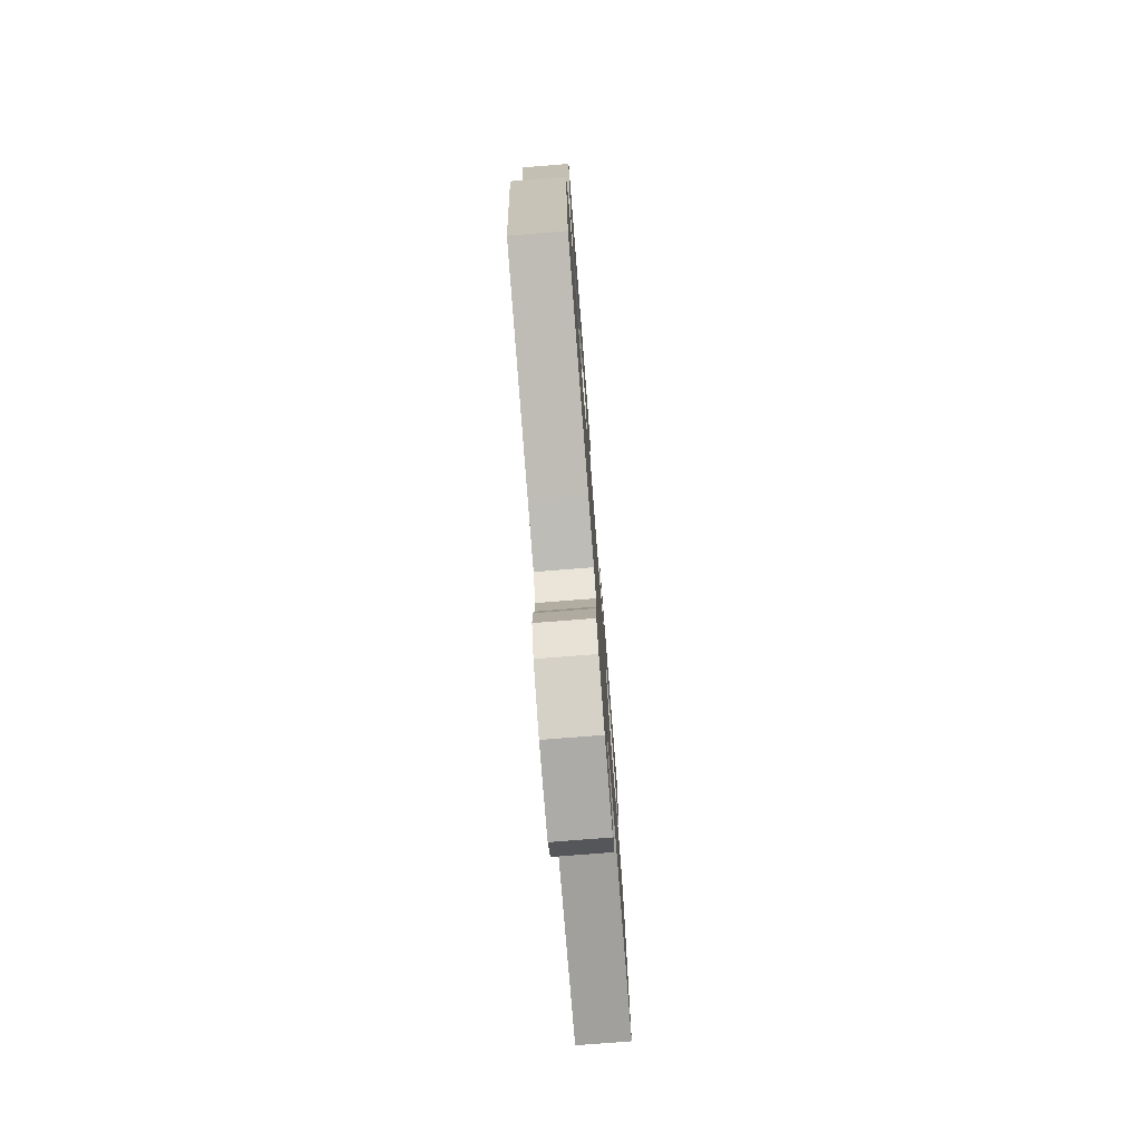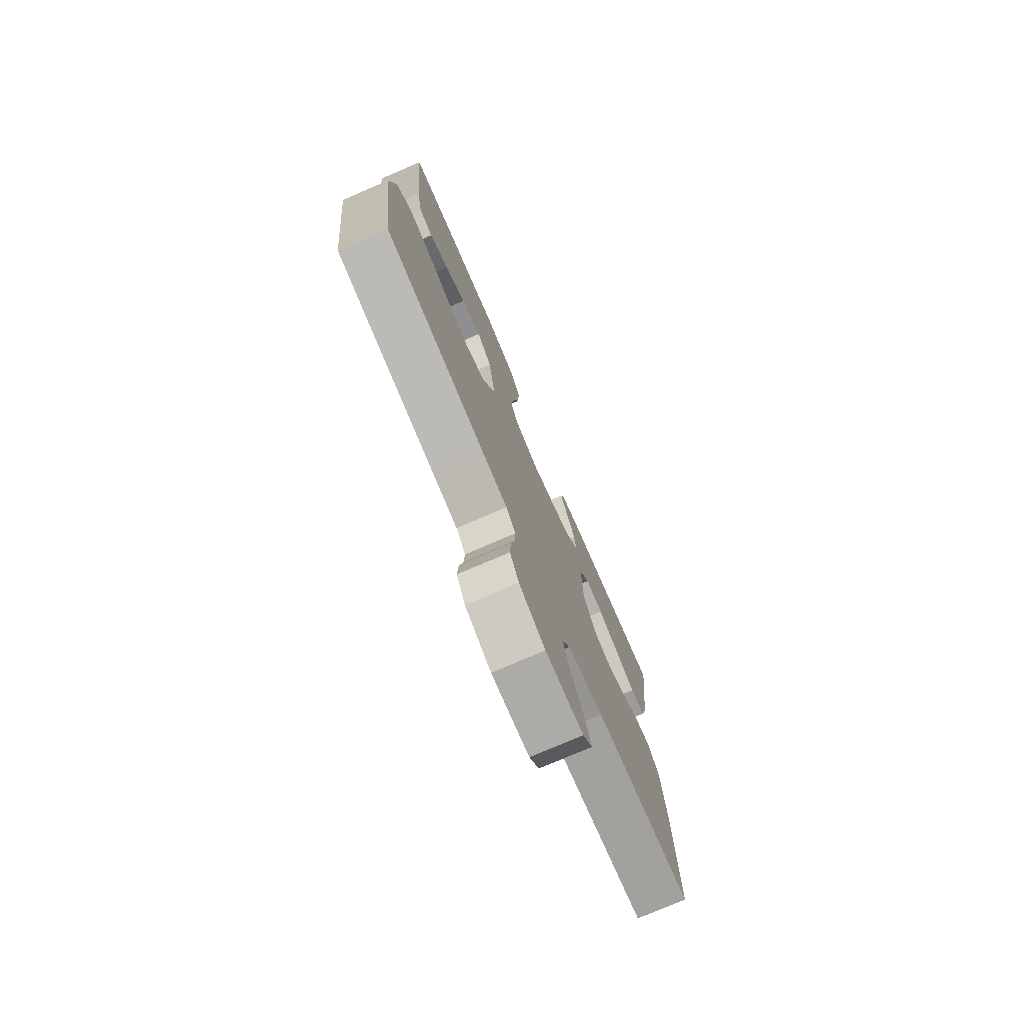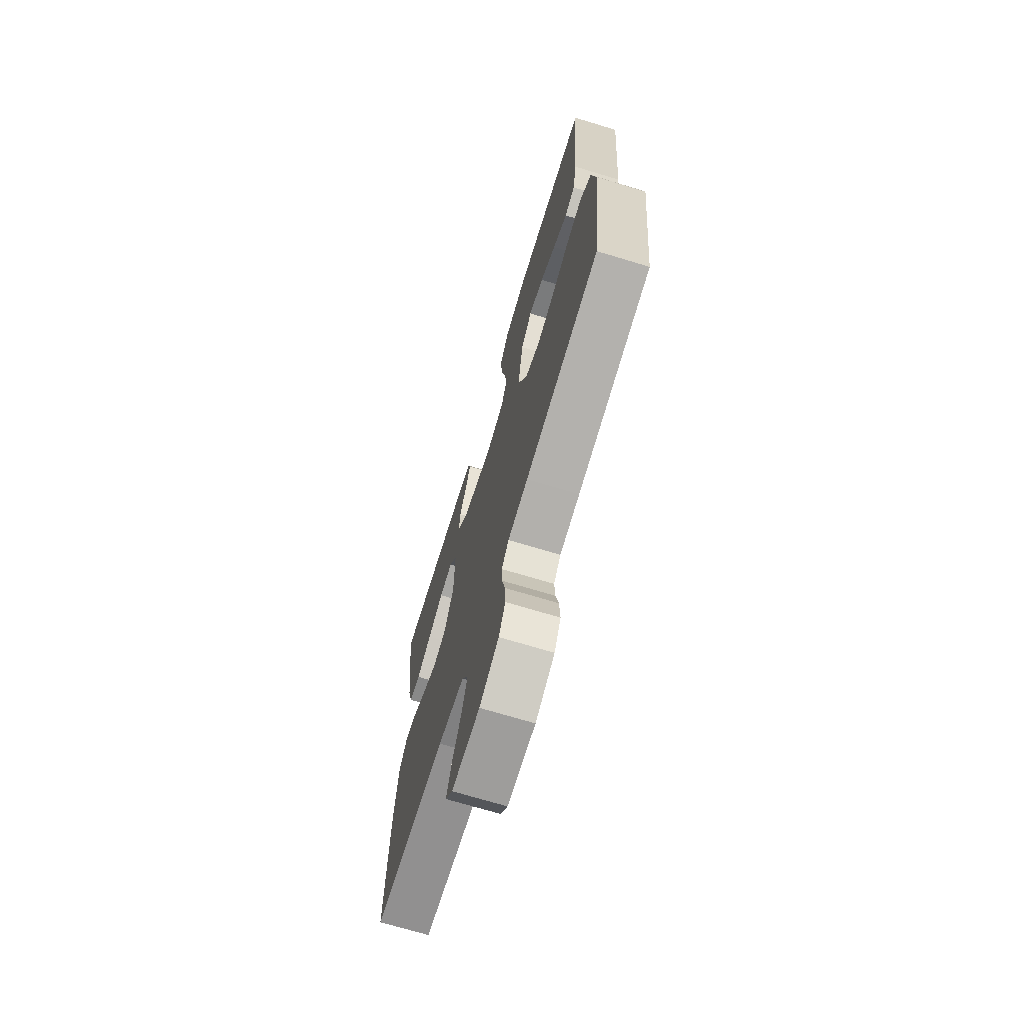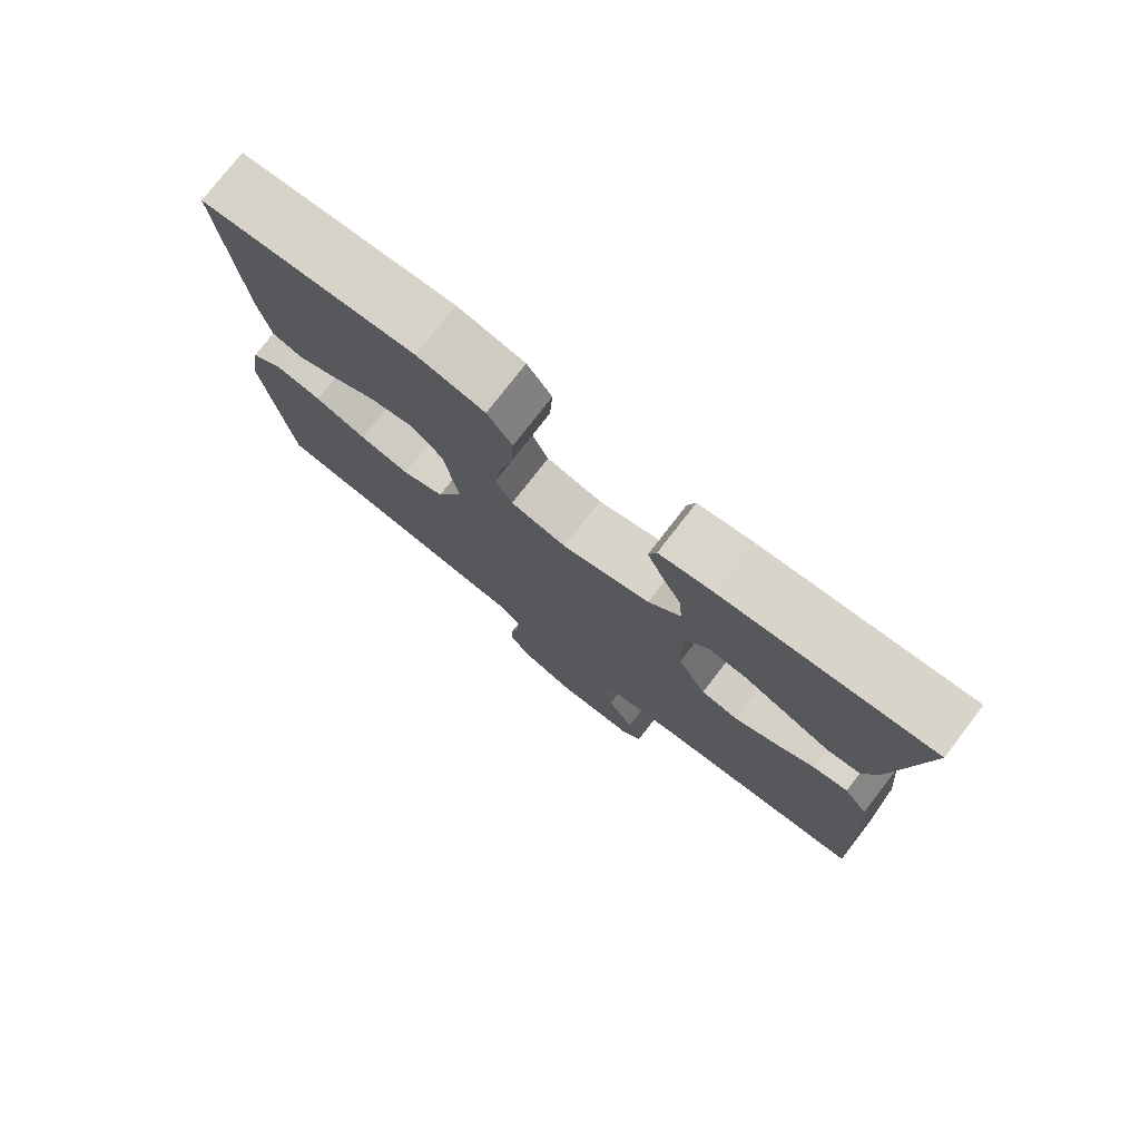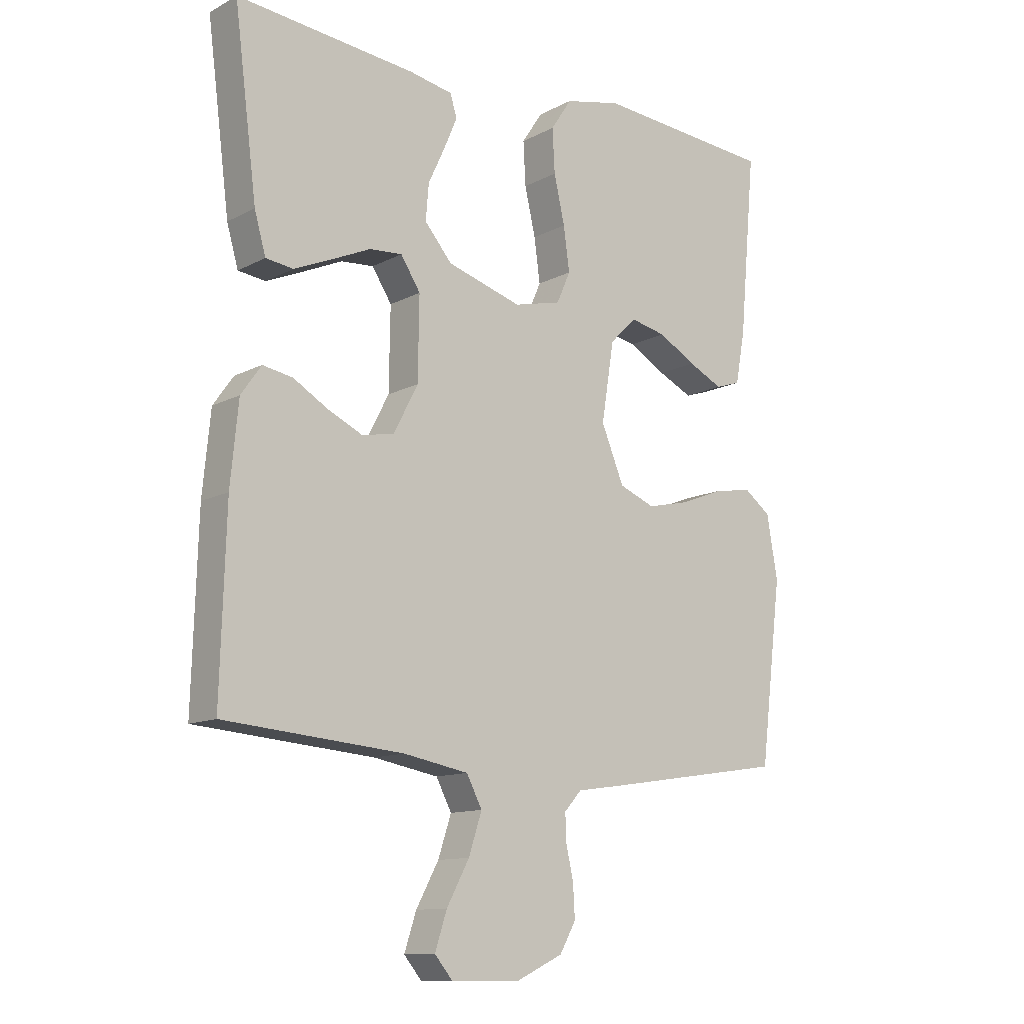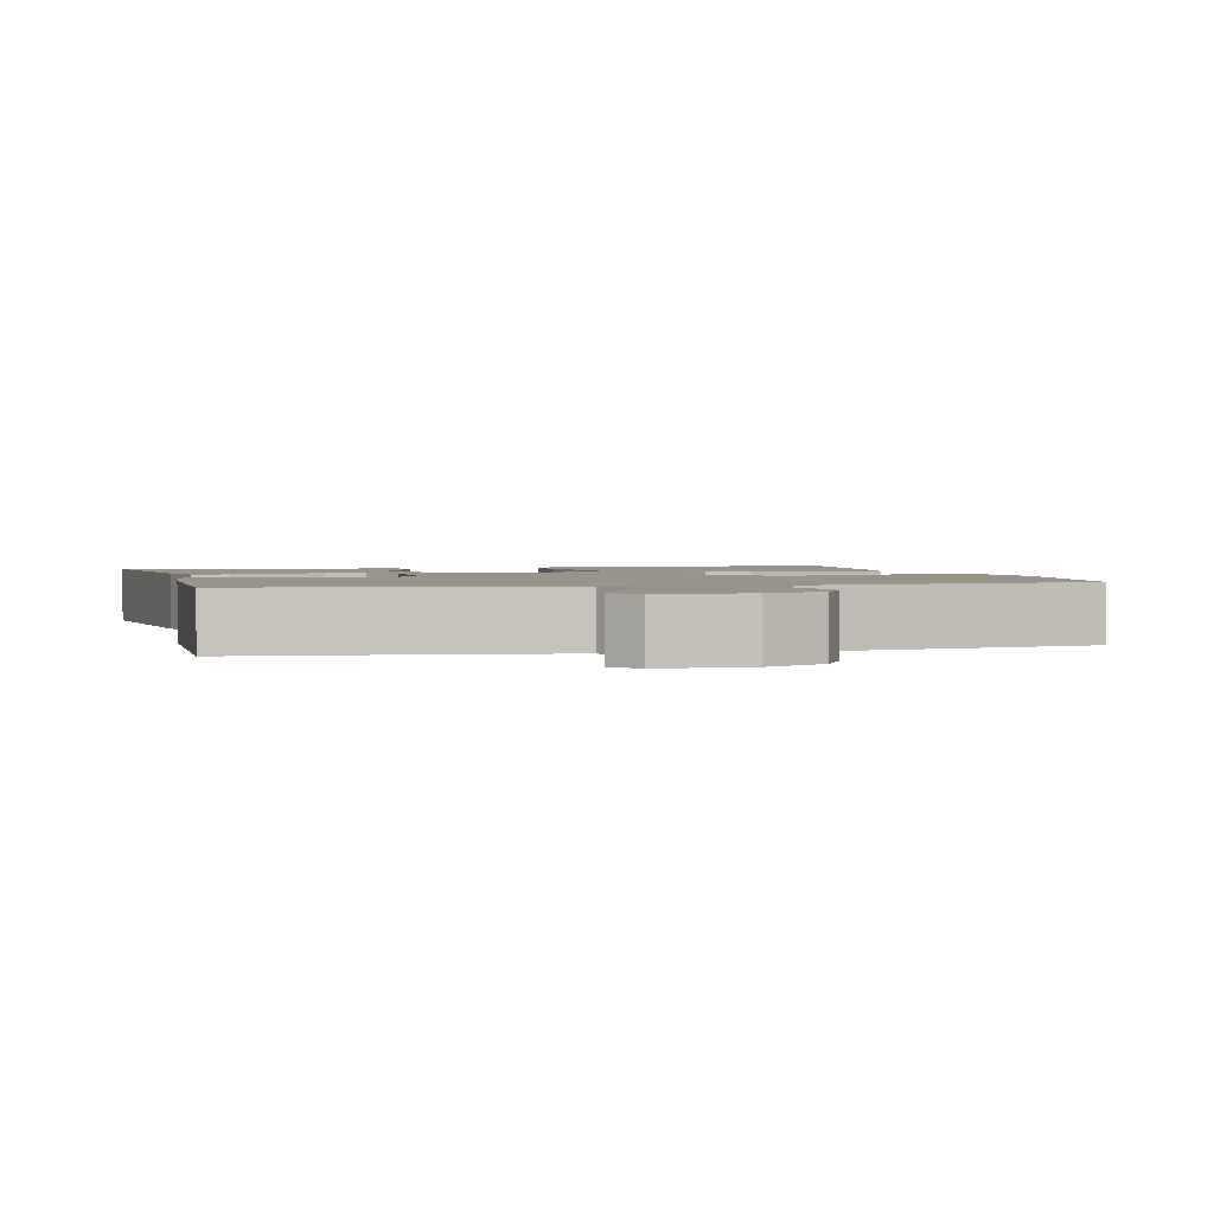
<metadata>
{"format":"obj","ext":"obj","renderer":"f3d","projection":"perspective","resolution":1024,"background":"white","views":[{"elev":-76.4,"azim":-85.5,"up":"+Z"},{"elev":-76.3,"azim":-66.7,"up":"+Z"},{"elev":-70.5,"azim":-106.9,"up":"+Z"},{"elev":77.4,"azim":37.8,"up":"+Z"},{"elev":-12.0,"azim":140.8,"up":"+Z"},{"elev":1.9,"azim":165.9,"up":"+Y"}]}
</metadata>
<code>
v -0.5 0.07 0.5
v -0.2 0.07 0.524
v -0.105 0.07 0.503
v -0.07 0.07 0.45
v -0.074 0.07 0.377
v -0.092 0.07 0.298
v -0.102 0.07 0.225
v -0.079 0.07 0.173
v 0 0.07 0.154
v 0.125 0.07 0.192
v 0.171 0.07 0.246
v 0.166 0.07 0.306
v 0.138 0.07 0.366
v 0.116 0.07 0.418
v 0.127 0.07 0.455
v 0.2 0.07 0.469
v 0.5 0.07 0.5
v 0.462 0.07 0.2
v 0.443 0.07 0.133
v 0.397 0.07 0.127
v 0.334 0.07 0.154
v 0.269 0.07 0.183
v 0.214 0.07 0.187
v 0.181 0.07 0.136
v 0.183 0.07 0
v 0.224 0.07 -0.079
v 0.278 0.07 -0.089
v 0.337 0.07 -0.061
v 0.394 0.07 -0.027
v 0.444 0.07 -0.018
v 0.478 0.07 -0.066
v 0.491 0.07 -0.2
v 0.5 0.07 -0.5
v 0.2 0.07 -0.525
v 0.091 0.07 -0.545
v 0.065 0.07 -0.595
v 0.087 0.07 -0.662
v 0.125 0.07 -0.732
v 0.145 0.07 -0.793
v 0.115 0.07 -0.829
v 0 0.07 -0.829
v -0.079 0.07 -0.792
v -0.106 0.07 -0.744
v -0.103 0.07 -0.69
v -0.091 0.07 -0.636
v -0.089 0.07 -0.59
v -0.118 0.07 -0.558
v -0.2 0.07 -0.546
v -0.5 0.07 -0.5
v -0.537 0.07 -0.2
v -0.519 0.07 -0.095
v -0.474 0.07 -0.061
v -0.409 0.07 -0.072
v -0.337 0.07 -0.1
v -0.266 0.07 -0.116
v -0.206 0.07 -0.092
v -0.168 0.07 0
v -0.189 0.07 0.132
v -0.234 0.07 0.176
v -0.294 0.07 0.163
v -0.357 0.07 0.127
v -0.415 0.07 0.099
v -0.457 0.07 0.113
v -0.473 0.07 0.2
v -0.5 0 0.5
v -0.2 0 0.524
v -0.105 0 0.503
v -0.07 0 0.45
v -0.074 0 0.377
v -0.092 0 0.298
v -0.102 0 0.225
v -0.079 0 0.173
v 0 0 0.154
v 0.125 0 0.192
v 0.171 0 0.246
v 0.166 0 0.306
v 0.138 0 0.366
v 0.116 0 0.418
v 0.127 0 0.455
v 0.2 0 0.469
v 0.5 0 0.5
v 0.462 0 0.2
v 0.443 0 0.133
v 0.397 0 0.127
v 0.334 0 0.154
v 0.269 0 0.183
v 0.214 0 0.187
v 0.181 0 0.136
v 0.183 0 0
v 0.224 0 -0.079
v 0.278 0 -0.089
v 0.337 0 -0.061
v 0.394 0 -0.027
v 0.444 0 -0.018
v 0.478 0 -0.066
v 0.491 0 -0.2
v 0.5 0 -0.5
v 0.2 0 -0.525
v 0.091 0 -0.545
v 0.065 0 -0.595
v 0.087 0 -0.662
v 0.125 0 -0.732
v 0.145 0 -0.793
v 0.115 0 -0.829
v 0 0 -0.829
v -0.079 0 -0.792
v -0.106 0 -0.744
v -0.103 0 -0.69
v -0.091 0 -0.636
v -0.089 0 -0.59
v -0.118 0 -0.558
v -0.2 0 -0.546
v -0.5 0 -0.5
v -0.537 0 -0.2
v -0.519 0 -0.095
v -0.474 0 -0.061
v -0.409 0 -0.072
v -0.337 0 -0.1
v -0.266 0 -0.116
v -0.206 0 -0.092
v -0.168 0 0
v -0.189 0 0.132
v -0.234 0 0.176
v -0.294 0 0.163
v -0.357 0 0.127
v -0.415 0 0.099
v -0.457 0 0.113
v -0.473 0 0.2
f 60 61 62 63
f 60 63 64 1
f 51 52 53 54
f 51 54 55
f 50 51 55
f 47 48 49 50
f 47 50 55
f 46 47 55 56
f 42 43 44 45
f 42 45 46
f 41 42 46
f 37 38 39 40
f 36 37 40 41
f 31 32 33 34
f 31 34 35
f 28 29 30 31
f 27 28 31 35
f 26 27 35 36
f 19 20 21 22
f 17 18 19 22
f 17 22 23
f 16 17 23
f 12 13 14 15
f 12 15 16 23
f 3 4 5 6
f 3 6 7
f 2 3 7
f 59 60 1 2
f 58 59 2 7
f 57 58 7 8
f 56 57 8 9
f 36 41 46 56
f 25 26 36 56
f 24 25 56 9
f 11 12 23 24
f 10 11 24
f 9 10 24
f 127 126 125 124
f 65 128 127 124
f 118 117 116 115
f 119 118 115
f 119 115 114
f 114 113 112 111
f 119 114 111
f 120 119 111 110
f 109 108 107 106
f 110 109 106
f 110 106 105
f 104 103 102 101
f 105 104 101 100
f 98 97 96 95
f 99 98 95
f 95 94 93 92
f 99 95 92 91
f 100 99 91 90
f 86 85 84 83
f 86 83 82 81
f 87 86 81
f 87 81 80
f 79 78 77 76
f 87 80 79 76
f 70 69 68 67
f 71 70 67
f 71 67 66
f 66 65 124 123
f 71 66 123 122
f 72 71 122 121
f 73 72 121 120
f 120 110 105 100
f 120 100 90 89
f 73 120 89 88
f 88 87 76 75
f 88 75 74
f 88 74 73
f 1 65 66 2
f 2 66 67 3
f 3 67 68 4
f 4 68 69 5
f 5 69 70 6
f 6 70 71 7
f 7 71 72 8
f 8 72 73 9
f 9 73 74 10
f 10 74 75 11
f 11 75 76 12
f 12 76 77 13
f 13 77 78 14
f 14 78 79 15
f 15 79 80 16
f 16 80 81 17
f 17 81 82 18
f 18 82 83 19
f 19 83 84 20
f 20 84 85 21
f 21 85 86 22
f 22 86 87 23
f 23 87 88 24
f 24 88 89 25
f 25 89 90 26
f 26 90 91 27
f 27 91 92 28
f 28 92 93 29
f 29 93 94 30
f 30 94 95 31
f 31 95 96 32
f 32 96 97 33
f 33 97 98 34
f 34 98 99 35
f 35 99 100 36
f 36 100 101 37
f 37 101 102 38
f 38 102 103 39
f 39 103 104 40
f 40 104 105 41
f 41 105 106 42
f 42 106 107 43
f 43 107 108 44
f 44 108 109 45
f 45 109 110 46
f 46 110 111 47
f 47 111 112 48
f 48 112 113 49
f 49 113 114 50
f 50 114 115 51
f 51 115 116 52
f 52 116 117 53
f 53 117 118 54
f 54 118 119 55
f 55 119 120 56
f 56 120 121 57
f 57 121 122 58
f 58 122 123 59
f 59 123 124 60
f 60 124 125 61
f 61 125 126 62
f 62 126 127 63
f 63 127 128 64
f 64 128 65 1

</code>
